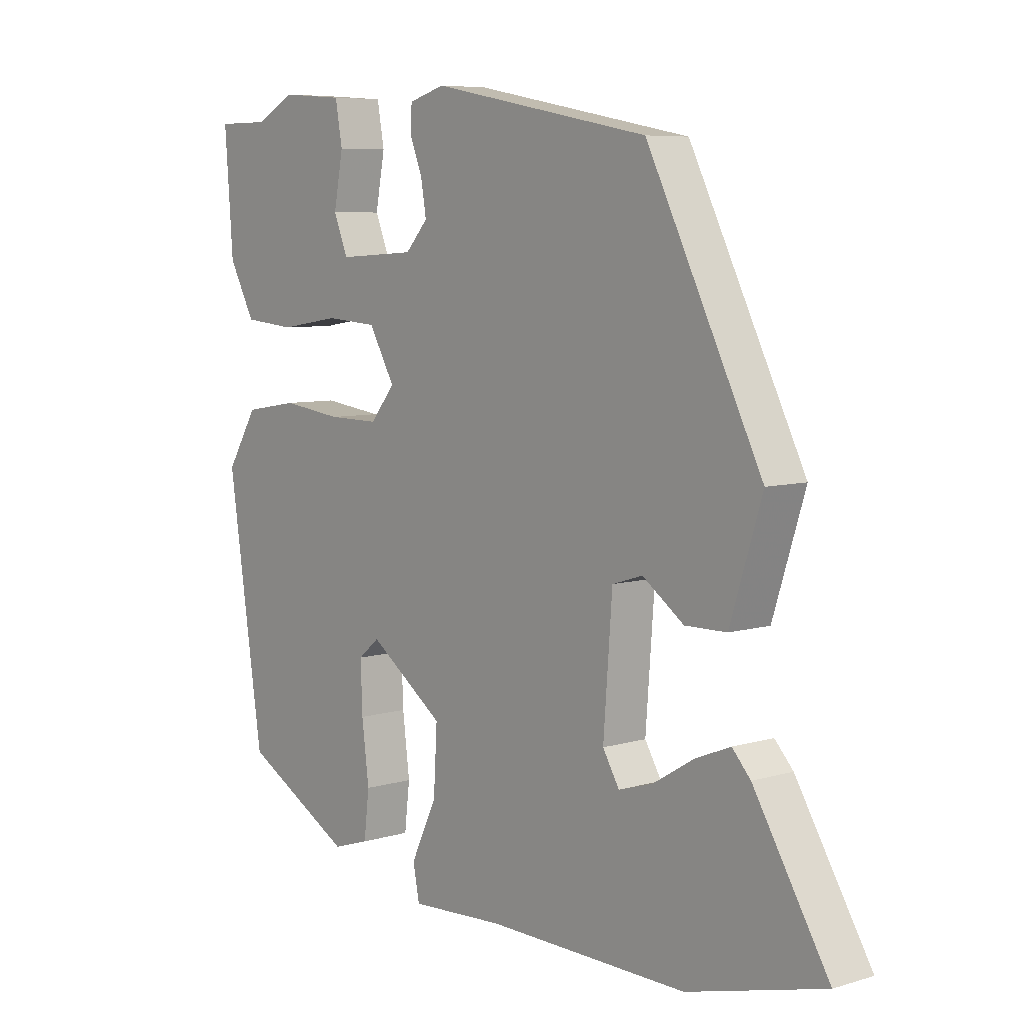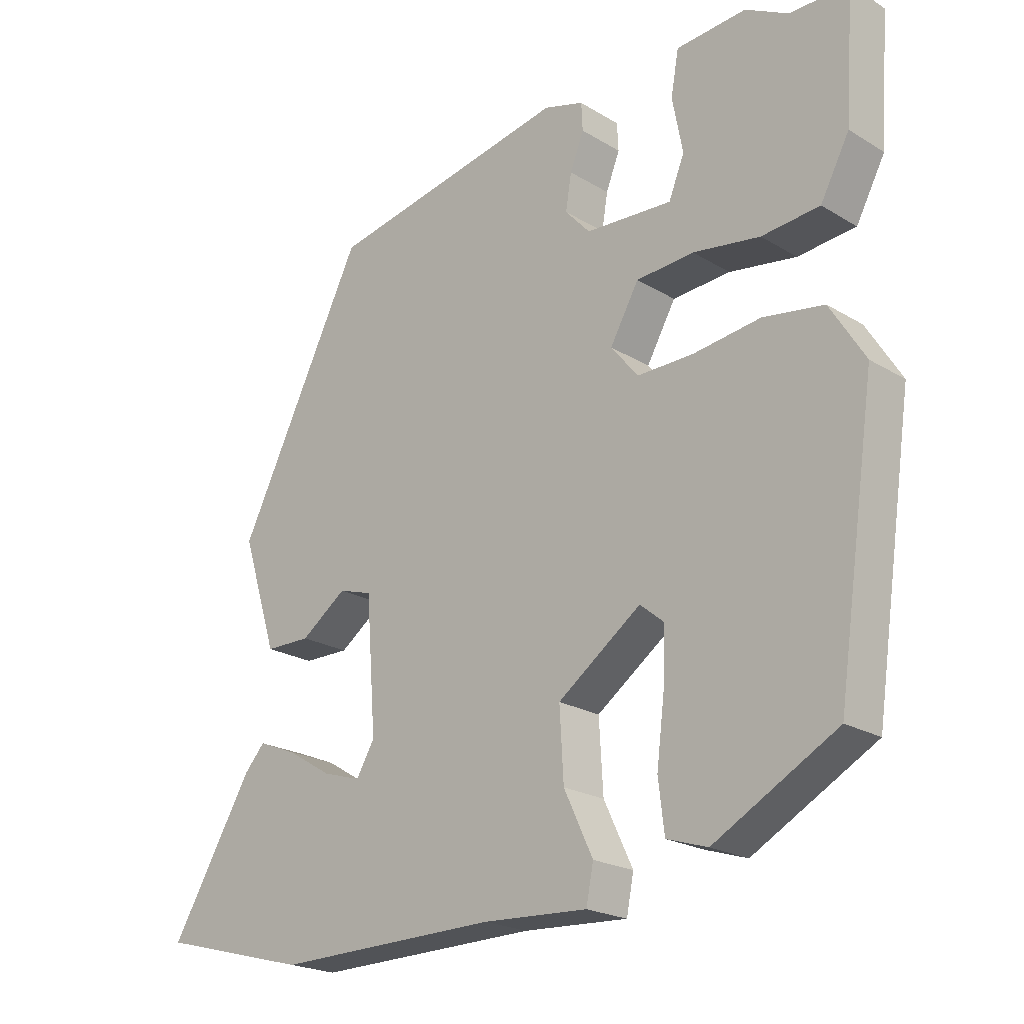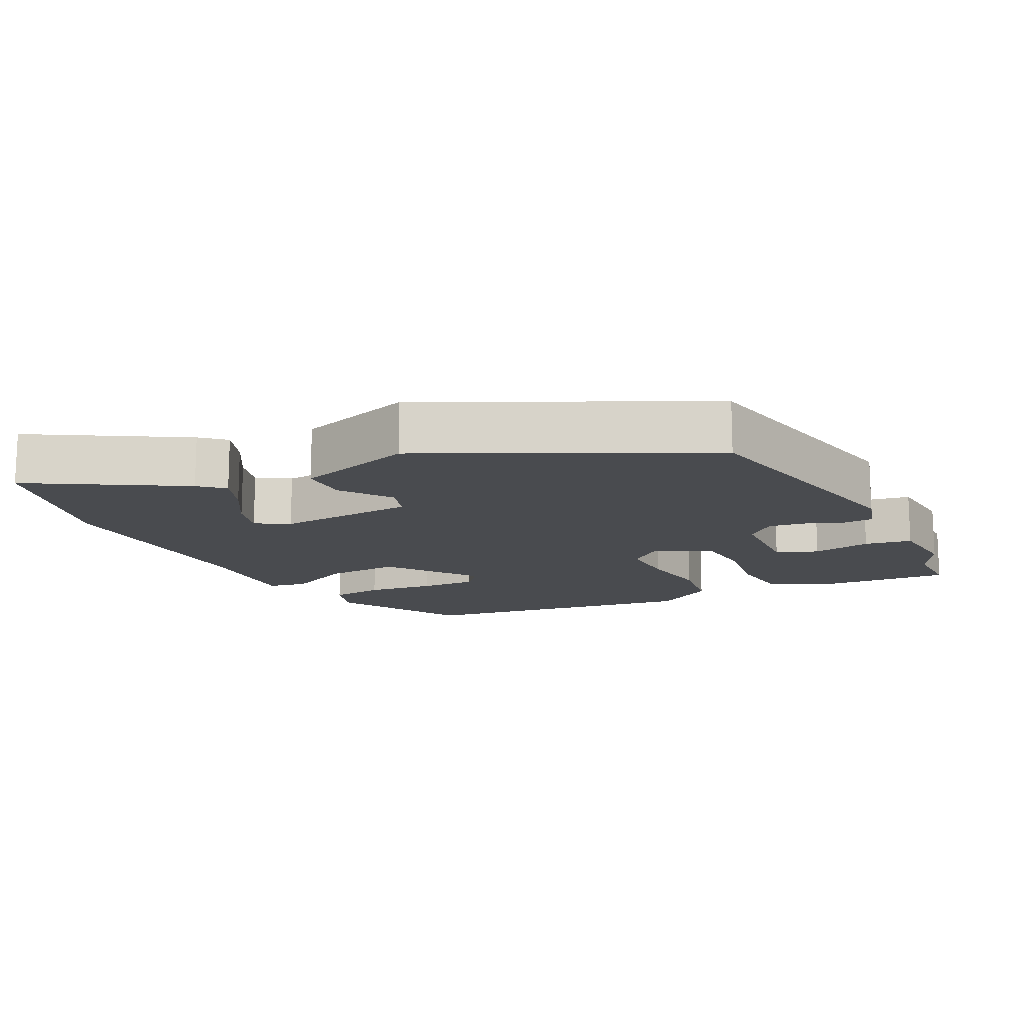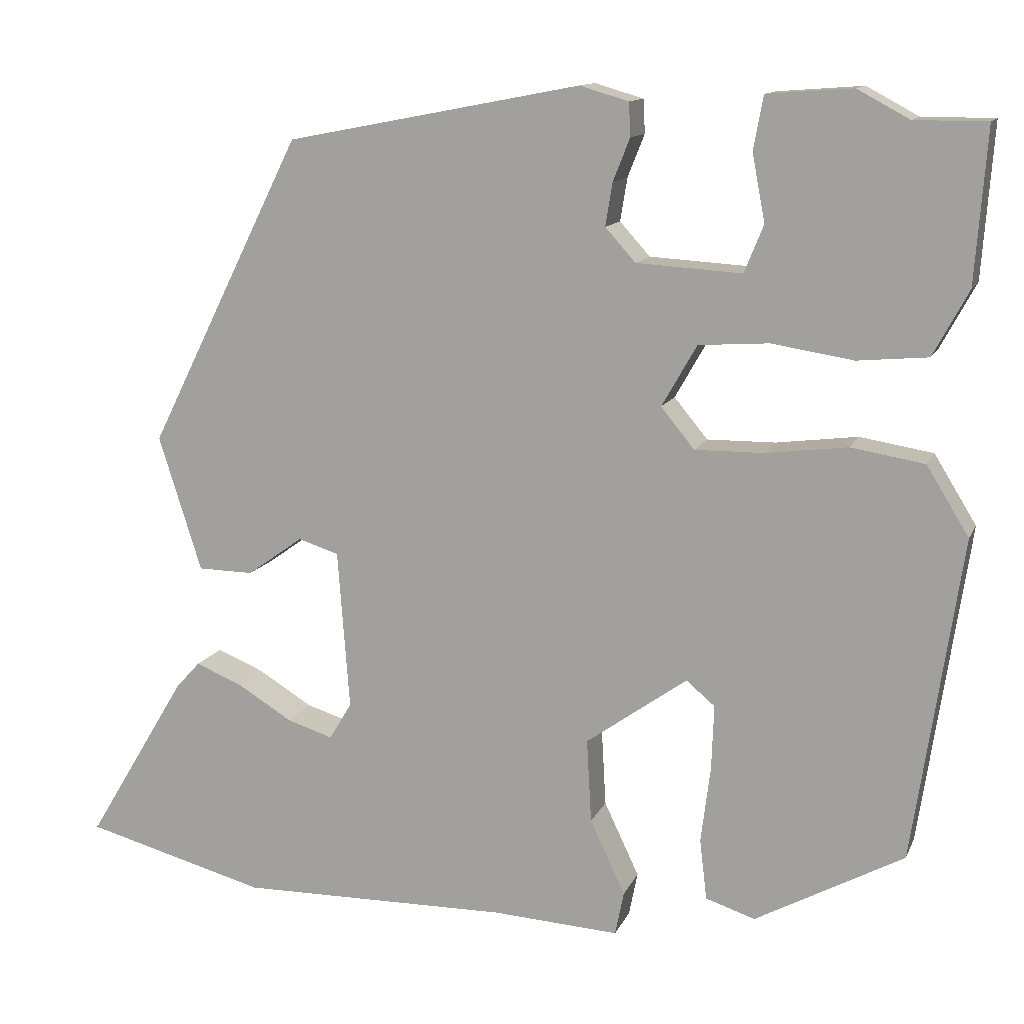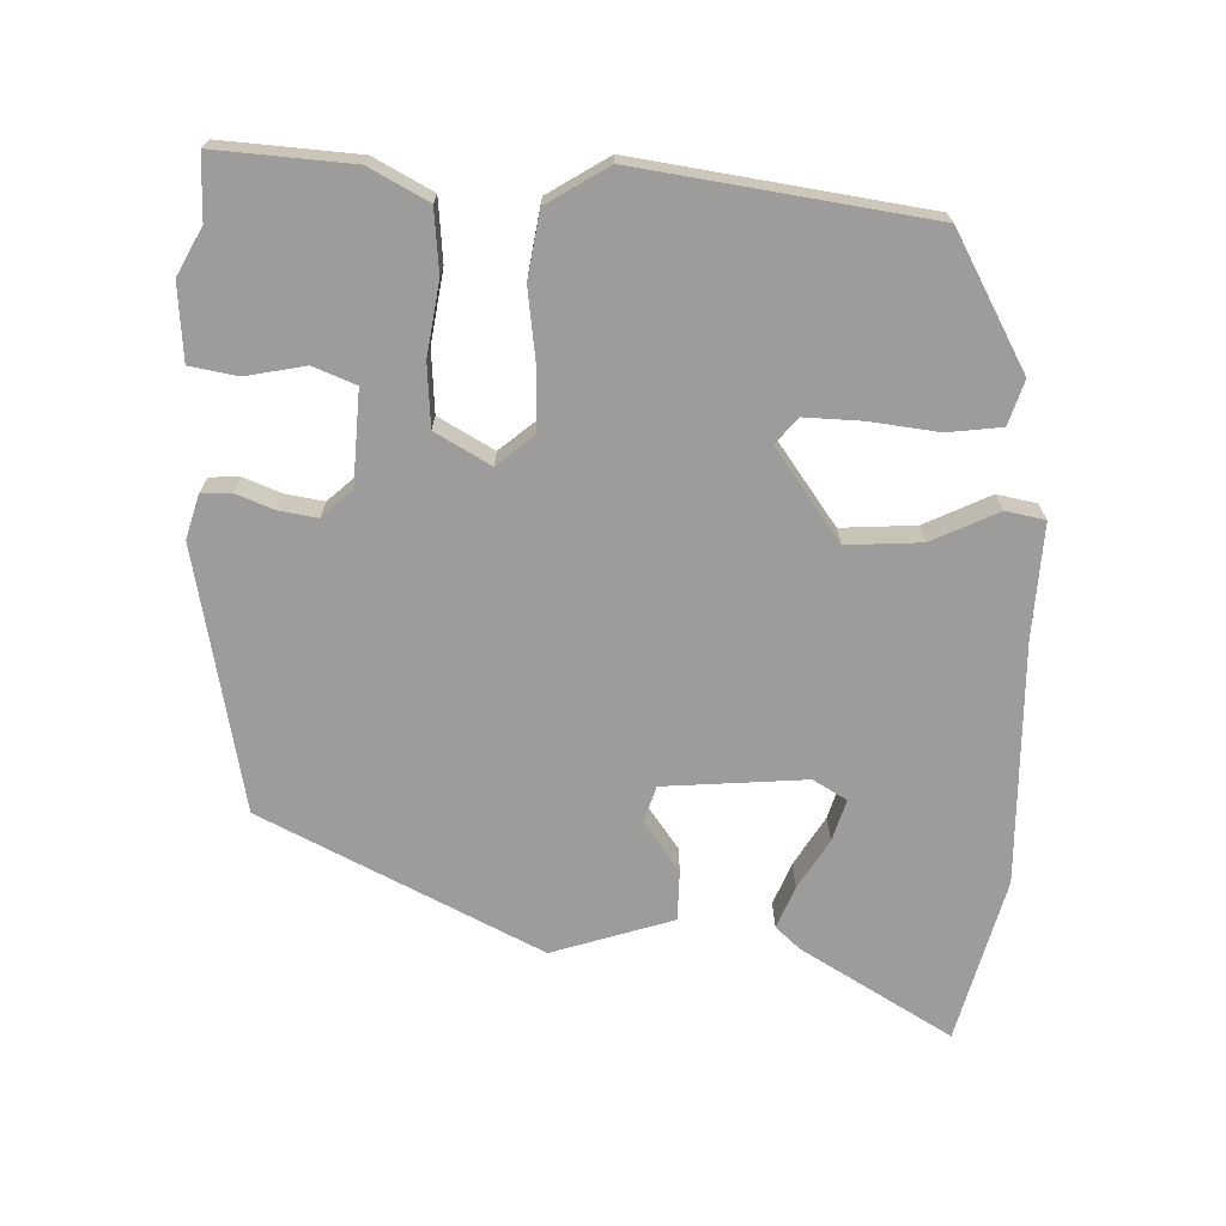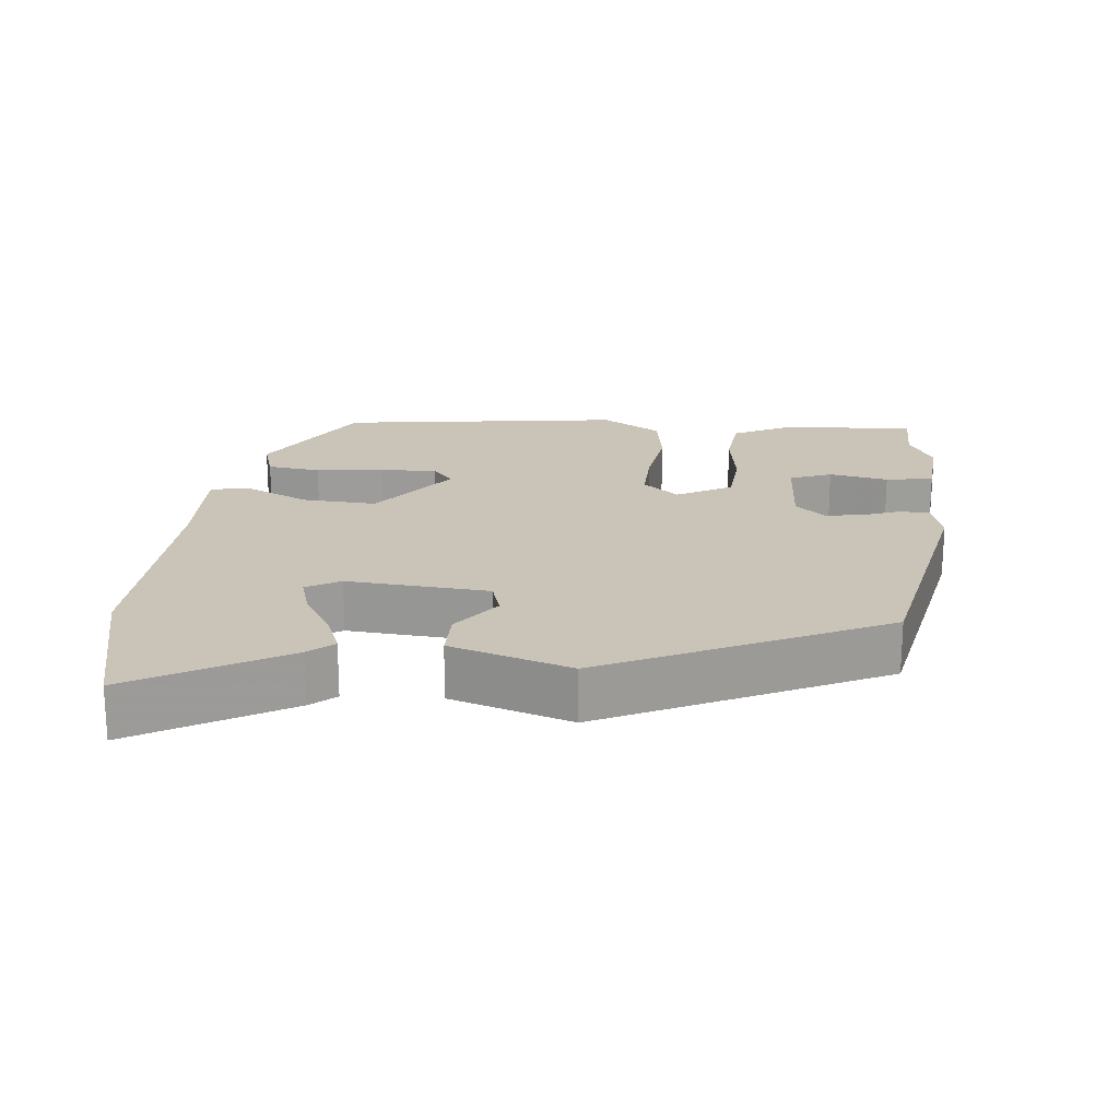
<metadata>
{"format":"obj","ext":"obj","renderer":"f3d","projection":"perspective","resolution":1024,"background":"white","views":[{"elev":7.0,"azim":-130.6,"up":"+Z"},{"elev":-21.7,"azim":43.4,"up":"+Z"},{"elev":-14.1,"azim":-62.9,"up":"+Y"},{"elev":12.5,"azim":17.3,"up":"+Z"},{"elev":-70.0,"azim":88.5,"up":"+Y"},{"elev":20.0,"azim":-83.7,"up":"+Y"}]}
</metadata>
<code>
v 0.454 0.07 0.5
v 0.544 0.07 0.5
v 0.53 0.07 0.309
v 0.486 0.07 0.227
v 0.398 0.07 0.219
v 0.296 0.07 0.235
v 0.208 0.07 0.229
v 0.164 0.07 0.152
v 0.206 0.07 0.101
v 0.292 0.07 0.102
v 0.394 0.07 0.115
v 0.486 0.07 0.1
v 0.539 0.07 0.014
v 0.479 0.07 -0.391
v 0.293 0.07 -0.493
v 0.231 0.07 -0.473
v 0.222 0.07 -0.397
v 0.234 0.07 -0.301
v 0.237 0.07 -0.22
v 0.201 0.07 -0.19
v 0.074 0.07 -0.281
v 0.08 0.07 -0.386
v 0.124 0.07 -0.479
v 0.113 0.07 -0.534
v -0.046 0.07 -0.525
v -0.386 0.07 -0.53
v -0.616 0.07 -0.469
v -0.49 0.07 -0.259
v -0.459 0.07 -0.225
v -0.4 0.07 -0.249
v -0.331 0.07 -0.291
v -0.273 0.07 -0.309
v -0.245 0.07 -0.262
v -0.26 0.07 -0.062
v -0.311 0.07 -0.046
v -0.381 0.07 -0.096
v -0.451 0.07 -0.095
v -0.505 0.07 0.075
v -0.311 0.07 0.463
v 0.059 0.07 0.534
v 0.12 0.07 0.516
v 0.122 0.07 0.474
v 0.101 0.07 0.421
v 0.092 0.07 0.367
v 0.13 0.07 0.325
v 0.262 0.07 0.317
v 0.286 0.07 0.376
v 0.27 0.07 0.46
v 0.282 0.07 0.527
v 0.389 0.07 0.535
v 0.454 0 0.5
v 0.544 0 0.5
v 0.53 0 0.309
v 0.486 0 0.227
v 0.398 0 0.219
v 0.296 0 0.235
v 0.208 0 0.229
v 0.164 0 0.152
v 0.206 0 0.101
v 0.292 0 0.102
v 0.394 0 0.115
v 0.486 0 0.1
v 0.539 0 0.014
v 0.479 0 -0.391
v 0.293 0 -0.493
v 0.231 0 -0.473
v 0.222 0 -0.397
v 0.234 0 -0.301
v 0.237 0 -0.22
v 0.201 0 -0.19
v 0.074 0 -0.281
v 0.08 0 -0.386
v 0.124 0 -0.479
v 0.113 0 -0.534
v -0.046 0 -0.525
v -0.386 0 -0.53
v -0.616 0 -0.469
v -0.49 0 -0.259
v -0.459 0 -0.225
v -0.4 0 -0.249
v -0.331 0 -0.291
v -0.273 0 -0.309
v -0.245 0 -0.262
v -0.26 0 -0.062
v -0.311 0 -0.046
v -0.381 0 -0.096
v -0.451 0 -0.095
v -0.505 0 0.075
v -0.311 0 0.463
v 0.059 0 0.534
v 0.12 0 0.516
v 0.122 0 0.474
v 0.101 0 0.421
v 0.092 0 0.367
v 0.13 0 0.325
v 0.262 0 0.317
v 0.286 0 0.376
v 0.27 0 0.46
v 0.282 0 0.527
v 0.389 0 0.535
f 47 48 49 50
f 46 47 50 1
f 40 41 42 43
f 40 43 44
f 39 40 44
f 38 39 44 45
f 35 36 37 38
f 34 35 38 45
f 28 29 30 31
f 28 31 32
f 25 26 27 28
f 25 28 32
f 22 23 24 25
f 21 22 25 32
f 20 21 32 33
f 15 16 17 18
f 15 18 19
f 14 15 19
f 13 14 19 20
f 10 11 12 13
f 9 10 13 20
f 3 4 5 6
f 3 6 7
f 46 1 2 3
f 46 3 7
f 45 46 7
f 34 45 7 8
f 20 33 34
f 8 9 20 34
f 100 99 98 97
f 51 100 97 96
f 93 92 91 90
f 94 93 90
f 94 90 89
f 95 94 89 88
f 88 87 86 85
f 95 88 85 84
f 81 80 79 78
f 82 81 78
f 78 77 76 75
f 82 78 75
f 75 74 73 72
f 82 75 72 71
f 83 82 71 70
f 68 67 66 65
f 69 68 65
f 69 65 64
f 70 69 64 63
f 63 62 61 60
f 70 63 60 59
f 56 55 54 53
f 57 56 53
f 53 52 51 96
f 57 53 96
f 57 96 95
f 58 57 95 84
f 84 83 70
f 84 70 59 58
f 1 51 52 2
f 2 52 53 3
f 3 53 54 4
f 4 54 55 5
f 5 55 56 6
f 6 56 57 7
f 7 57 58 8
f 8 58 59 9
f 9 59 60 10
f 10 60 61 11
f 11 61 62 12
f 12 62 63 13
f 13 63 64 14
f 14 64 65 15
f 15 65 66 16
f 16 66 67 17
f 17 67 68 18
f 18 68 69 19
f 19 69 70 20
f 20 70 71 21
f 21 71 72 22
f 22 72 73 23
f 23 73 74 24
f 24 74 75 25
f 25 75 76 26
f 26 76 77 27
f 27 77 78 28
f 28 78 79 29
f 29 79 80 30
f 30 80 81 31
f 31 81 82 32
f 32 82 83 33
f 33 83 84 34
f 34 84 85 35
f 35 85 86 36
f 36 86 87 37
f 37 87 88 38
f 38 88 89 39
f 39 89 90 40
f 40 90 91 41
f 41 91 92 42
f 42 92 93 43
f 43 93 94 44
f 44 94 95 45
f 45 95 96 46
f 46 96 97 47
f 47 97 98 48
f 48 98 99 49
f 49 99 100 50
f 50 100 51 1

</code>
